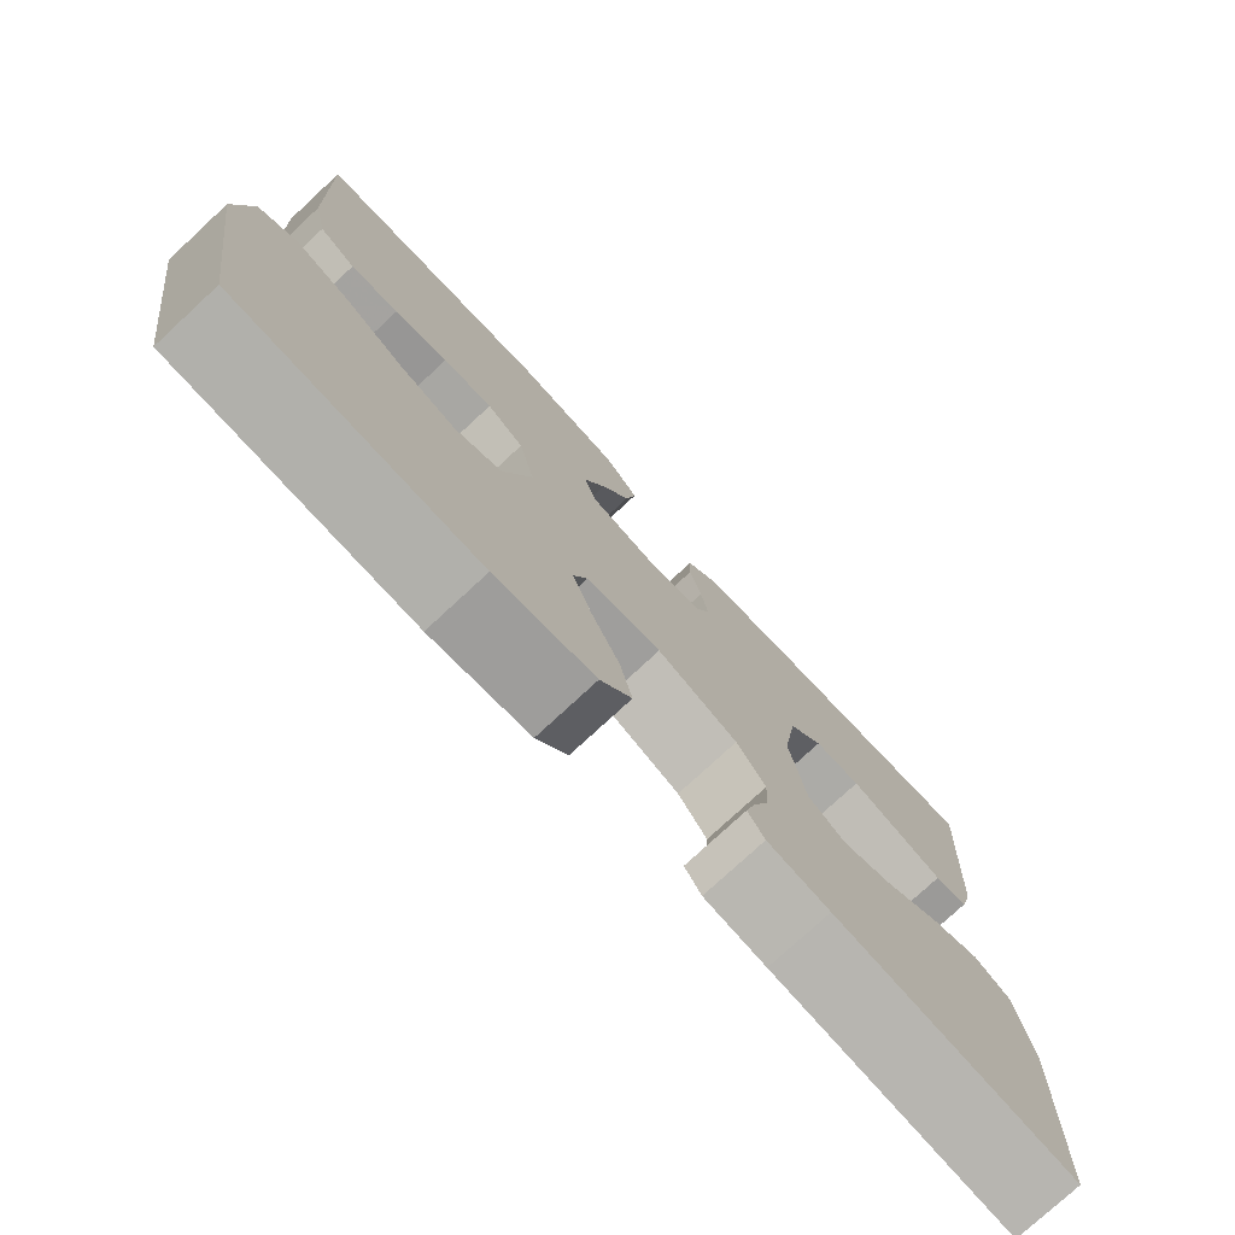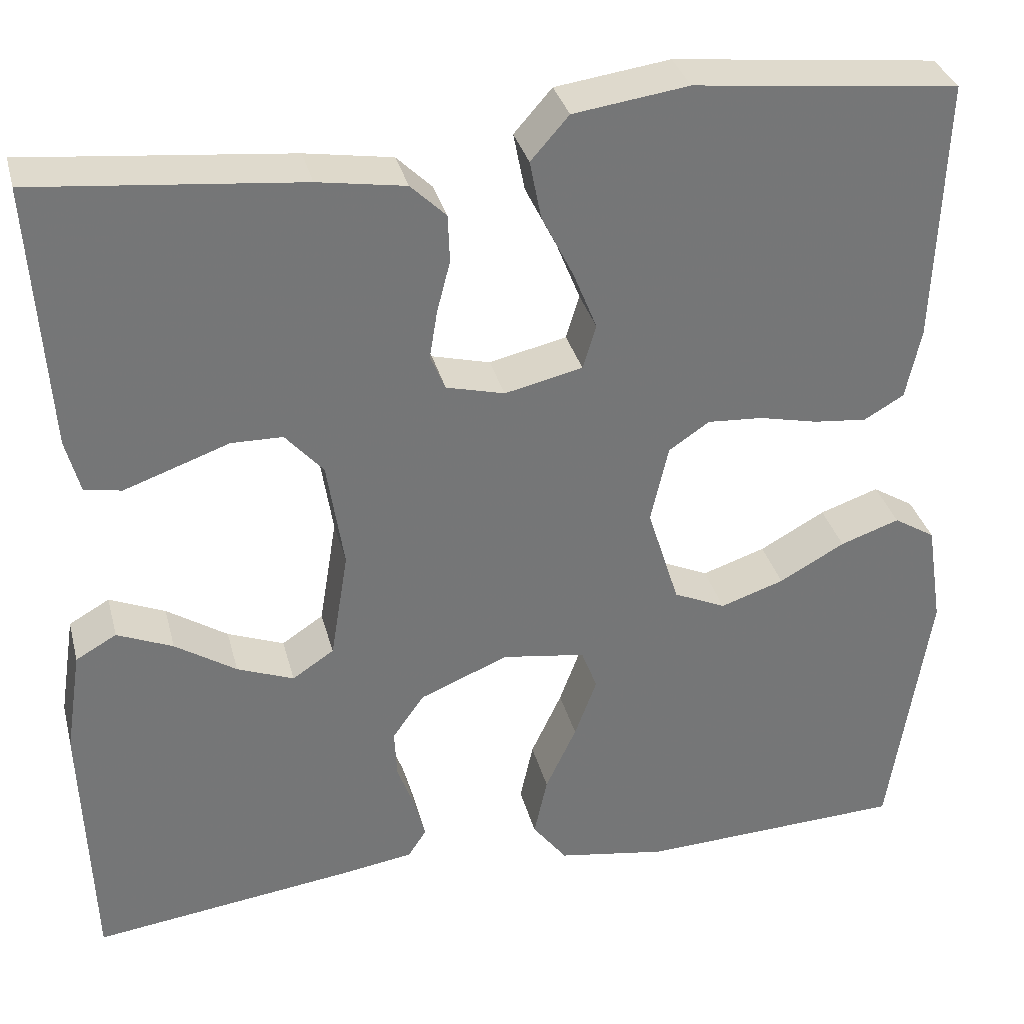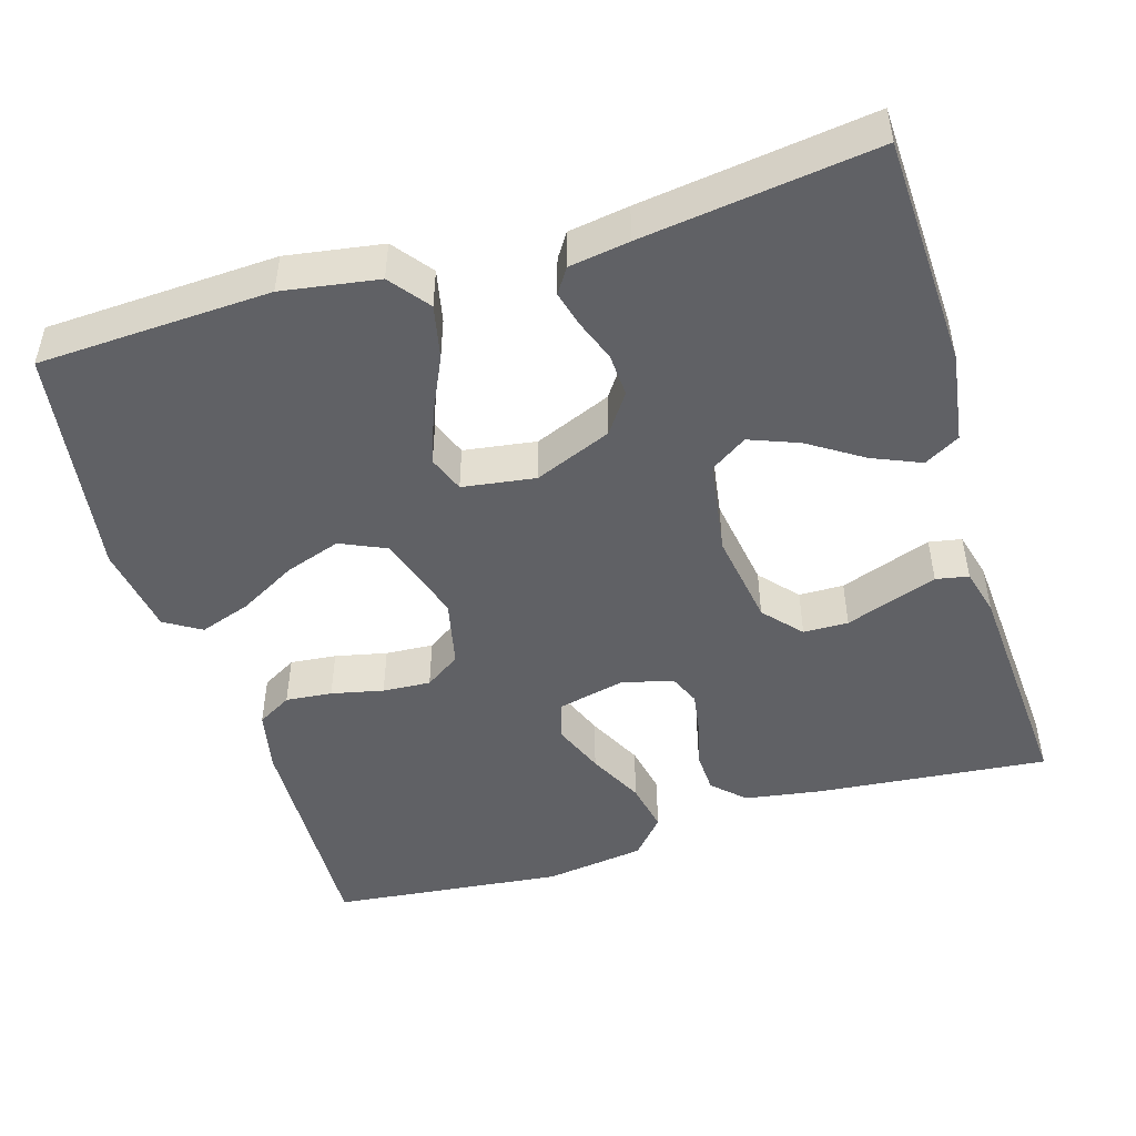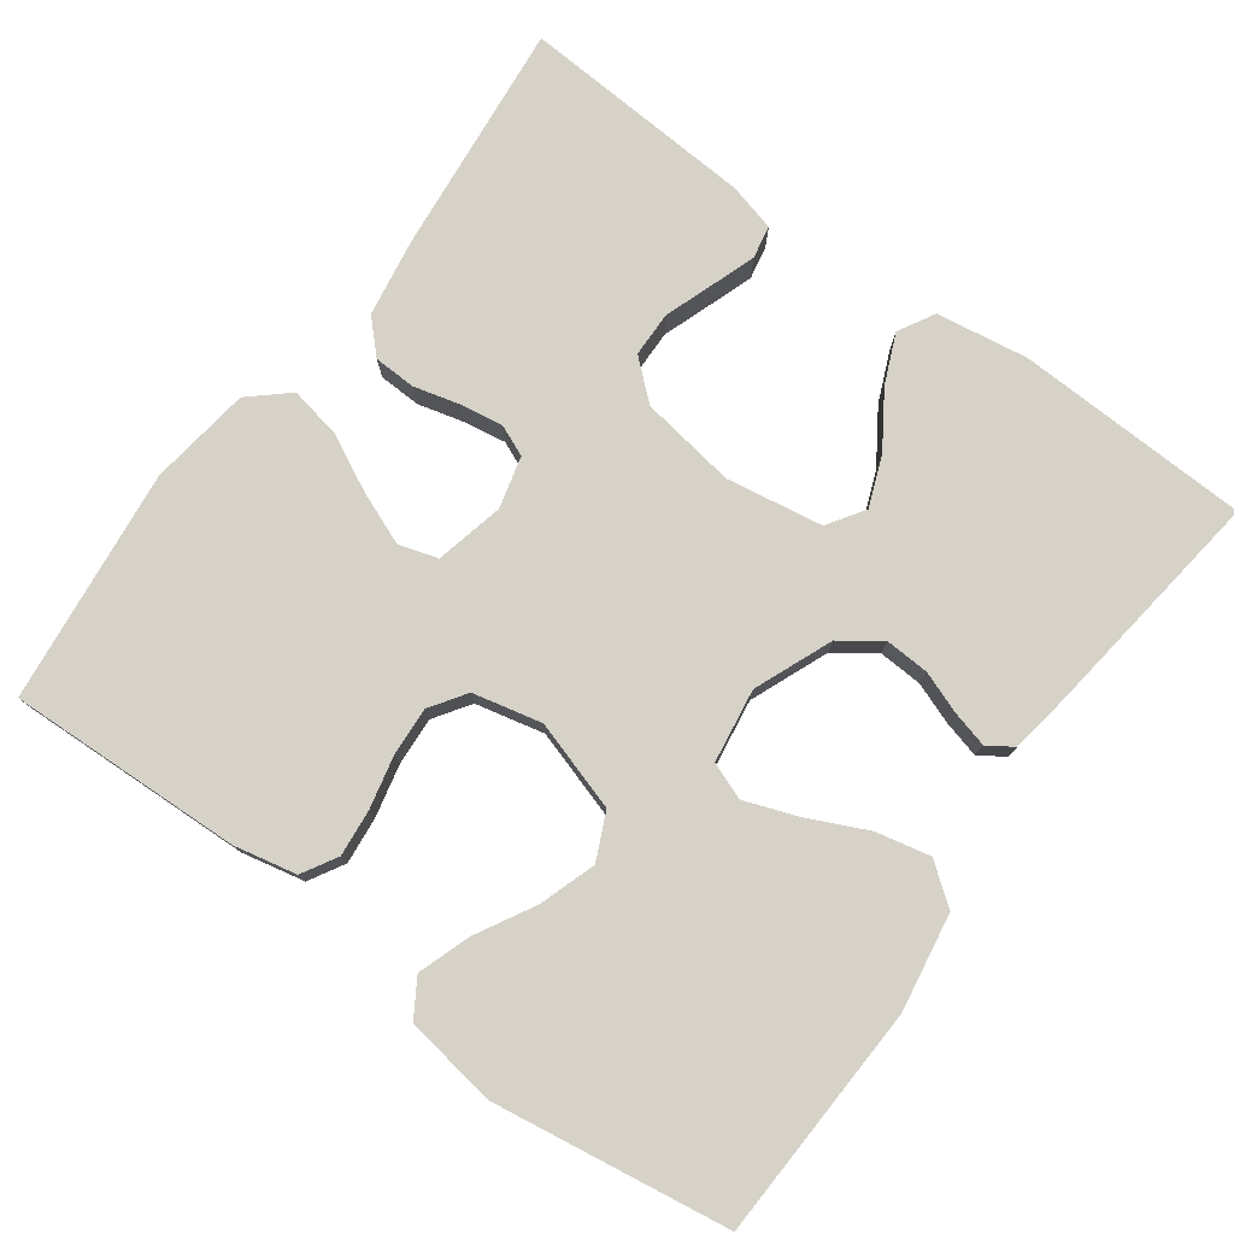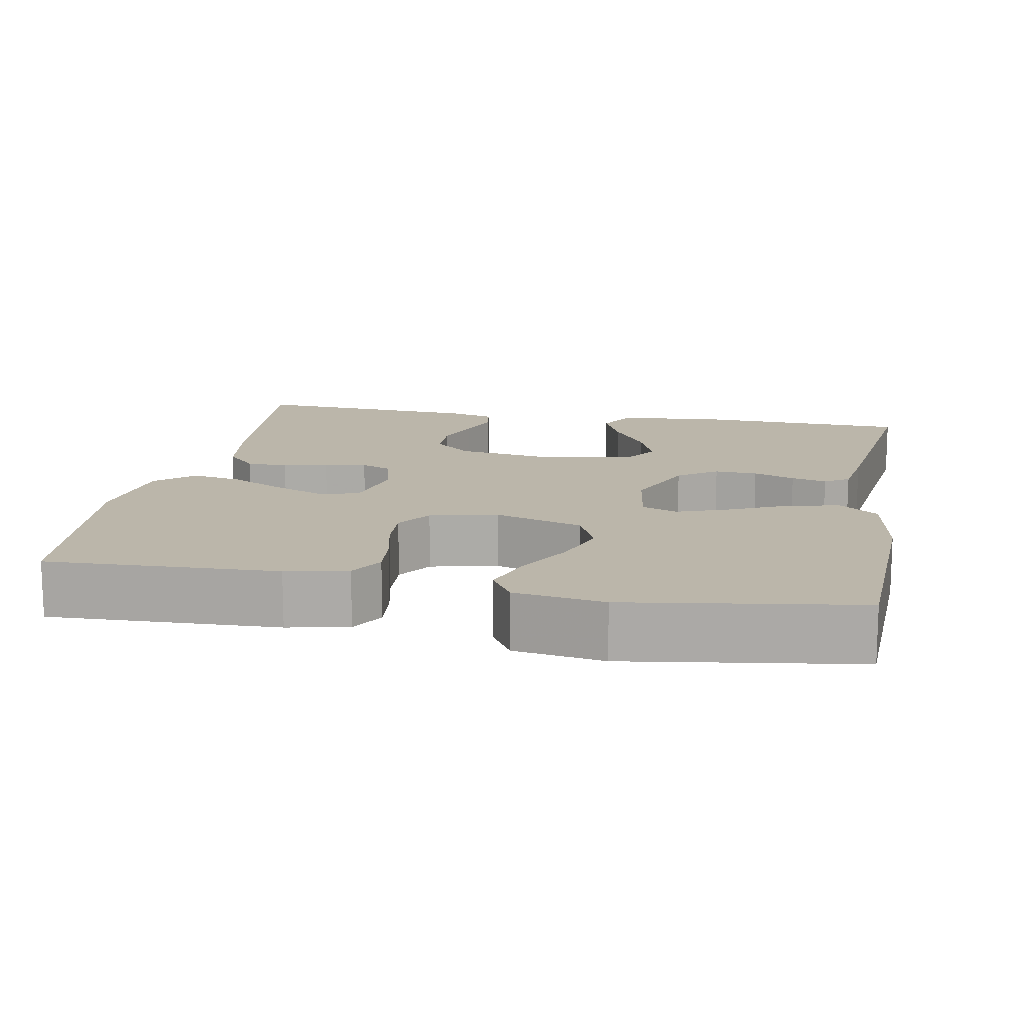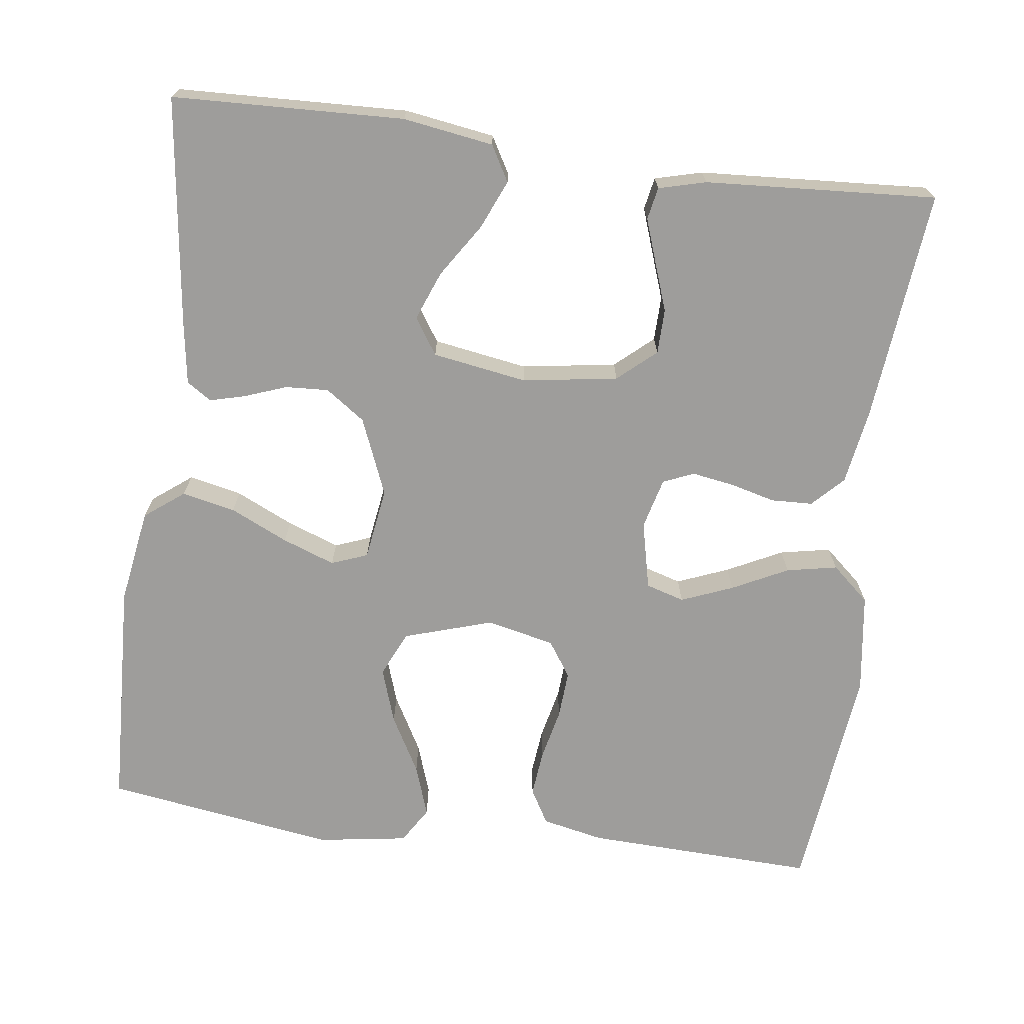
<metadata>
{"format":"obj","ext":"obj","renderer":"f3d","projection":"perspective","resolution":1024,"background":"white","views":[{"elev":-76.9,"azim":132.8,"up":"+Z"},{"elev":33.5,"azim":-14.1,"up":"+Z"},{"elev":-48.0,"azim":-163.0,"up":"+Y"},{"elev":77.7,"azim":126.1,"up":"+Y"},{"elev":14.1,"azim":100.6,"up":"+Y"},{"elev":-70.4,"azim":-97.5,"up":"+Y"}]}
</metadata>
<code>
v -0.5 0.07 -0.5
v -0.511 0.07 -0.2
v -0.493 0.07 -0.083
v -0.447 0.07 -0.057
v -0.384 0.07 -0.084
v -0.315 0.07 -0.129
v -0.251 0.07 -0.154
v -0.204 0.07 -0.123
v -0.184 0.07 0
v -0.203 0.07 0.123
v -0.246 0.07 0.172
v -0.304 0.07 0.173
v -0.366 0.07 0.151
v -0.423 0.07 0.131
v -0.465 0.07 0.139
v -0.481 0.07 0.2
v -0.5 0.07 0.5
v -0.2 0.07 0.47
v -0.101 0.07 0.454
v -0.061 0.07 0.415
v -0.059 0.07 0.361
v -0.074 0.07 0.303
v -0.083 0.07 0.248
v -0.066 0.07 0.208
v 0 0.07 0.191
v 0.088 0.07 0.211
v 0.103 0.07 0.261
v 0.076 0.07 0.328
v 0.04 0.07 0.4
v 0.027 0.07 0.466
v 0.07 0.07 0.515
v 0.2 0.07 0.533
v 0.5 0.07 0.5
v 0.489 0.07 0.2
v 0.472 0.07 0.12
v 0.427 0.07 0.094
v 0.367 0.07 0.1
v 0.3 0.07 0.115
v 0.238 0.07 0.119
v 0.192 0.07 0.088
v 0.172 0.07 0
v 0.208 0.07 -0.115
v 0.267 0.07 -0.142
v 0.339 0.07 -0.118
v 0.413 0.07 -0.077
v 0.48 0.07 -0.054
v 0.527 0.07 -0.083
v 0.545 0.07 -0.2
v 0.5 0.07 -0.5
v 0.2 0.07 -0.513
v 0.076 0.07 -0.493
v 0.037 0.07 -0.442
v 0.052 0.07 -0.373
v 0.087 0.07 -0.298
v 0.112 0.07 -0.23
v 0.094 0.07 -0.183
v 0 0.07 -0.169
v -0.1 0.07 -0.21
v -0.136 0.07 -0.261
v -0.133 0.07 -0.317
v -0.113 0.07 -0.371
v -0.101 0.07 -0.417
v -0.122 0.07 -0.449
v -0.2 0.07 -0.461
v -0.5 0 -0.5
v -0.511 0 -0.2
v -0.493 0 -0.083
v -0.447 0 -0.057
v -0.384 0 -0.084
v -0.315 0 -0.129
v -0.251 0 -0.154
v -0.204 0 -0.123
v -0.184 0 0
v -0.203 0 0.123
v -0.246 0 0.172
v -0.304 0 0.173
v -0.366 0 0.151
v -0.423 0 0.131
v -0.465 0 0.139
v -0.481 0 0.2
v -0.5 0 0.5
v -0.2 0 0.47
v -0.101 0 0.454
v -0.061 0 0.415
v -0.059 0 0.361
v -0.074 0 0.303
v -0.083 0 0.248
v -0.066 0 0.208
v 0 0 0.191
v 0.088 0 0.211
v 0.103 0 0.261
v 0.076 0 0.328
v 0.04 0 0.4
v 0.027 0 0.466
v 0.07 0 0.515
v 0.2 0 0.533
v 0.5 0 0.5
v 0.489 0 0.2
v 0.472 0 0.12
v 0.427 0 0.094
v 0.367 0 0.1
v 0.3 0 0.115
v 0.238 0 0.119
v 0.192 0 0.088
v 0.172 0 0
v 0.208 0 -0.115
v 0.267 0 -0.142
v 0.339 0 -0.118
v 0.413 0 -0.077
v 0.48 0 -0.054
v 0.527 0 -0.083
v 0.545 0 -0.2
v 0.5 0 -0.5
v 0.2 0 -0.513
v 0.076 0 -0.493
v 0.037 0 -0.442
v 0.052 0 -0.373
v 0.087 0 -0.298
v 0.112 0 -0.23
v 0.094 0 -0.183
v 0 0 -0.169
v -0.1 0 -0.21
v -0.136 0 -0.261
v -0.133 0 -0.317
v -0.113 0 -0.371
v -0.101 0 -0.417
v -0.122 0 -0.449
v -0.2 0 -0.461
f 60 61 62 63
f 60 63 64 1
f 51 52 53 54
f 51 54 55
f 50 51 55
f 49 50 55
f 48 49 55 56
f 44 45 46 47
f 43 44 47 48
f 35 36 37 38
f 35 38 39
f 34 35 39
f 33 34 39
f 32 33 39 40
f 28 29 30 31
f 27 28 31 32
f 26 27 32 40
f 19 20 21 22
f 19 22 23
f 18 19 23
f 17 18 23 24
f 12 13 14 15
f 12 15 16 17
f 3 4 5 6
f 3 6 7
f 2 3 7
f 59 60 1 2
f 58 59 2 7
f 57 58 7 8
f 43 48 56 57
f 42 43 57 8
f 41 42 8 9
f 25 26 40 41
f 24 25 41 9
f 11 12 17 24
f 10 11 24
f 9 10 24
f 127 126 125 124
f 65 128 127 124
f 118 117 116 115
f 119 118 115
f 119 115 114
f 119 114 113
f 120 119 113 112
f 111 110 109 108
f 112 111 108 107
f 102 101 100 99
f 103 102 99
f 103 99 98
f 103 98 97
f 104 103 97 96
f 95 94 93 92
f 96 95 92 91
f 104 96 91 90
f 86 85 84 83
f 87 86 83
f 87 83 82
f 88 87 82 81
f 79 78 77 76
f 81 80 79 76
f 70 69 68 67
f 71 70 67
f 71 67 66
f 66 65 124 123
f 71 66 123 122
f 72 71 122 121
f 121 120 112 107
f 72 121 107 106
f 73 72 106 105
f 105 104 90 89
f 73 105 89 88
f 88 81 76 75
f 88 75 74
f 88 74 73
f 1 65 66 2
f 2 66 67 3
f 3 67 68 4
f 4 68 69 5
f 5 69 70 6
f 6 70 71 7
f 7 71 72 8
f 8 72 73 9
f 9 73 74 10
f 10 74 75 11
f 11 75 76 12
f 12 76 77 13
f 13 77 78 14
f 14 78 79 15
f 15 79 80 16
f 16 80 81 17
f 17 81 82 18
f 18 82 83 19
f 19 83 84 20
f 20 84 85 21
f 21 85 86 22
f 22 86 87 23
f 23 87 88 24
f 24 88 89 25
f 25 89 90 26
f 26 90 91 27
f 27 91 92 28
f 28 92 93 29
f 29 93 94 30
f 30 94 95 31
f 31 95 96 32
f 32 96 97 33
f 33 97 98 34
f 34 98 99 35
f 35 99 100 36
f 36 100 101 37
f 37 101 102 38
f 38 102 103 39
f 39 103 104 40
f 40 104 105 41
f 41 105 106 42
f 42 106 107 43
f 43 107 108 44
f 44 108 109 45
f 45 109 110 46
f 46 110 111 47
f 47 111 112 48
f 48 112 113 49
f 49 113 114 50
f 50 114 115 51
f 51 115 116 52
f 52 116 117 53
f 53 117 118 54
f 54 118 119 55
f 55 119 120 56
f 56 120 121 57
f 57 121 122 58
f 58 122 123 59
f 59 123 124 60
f 60 124 125 61
f 61 125 126 62
f 62 126 127 63
f 63 127 128 64
f 64 128 65 1

</code>
